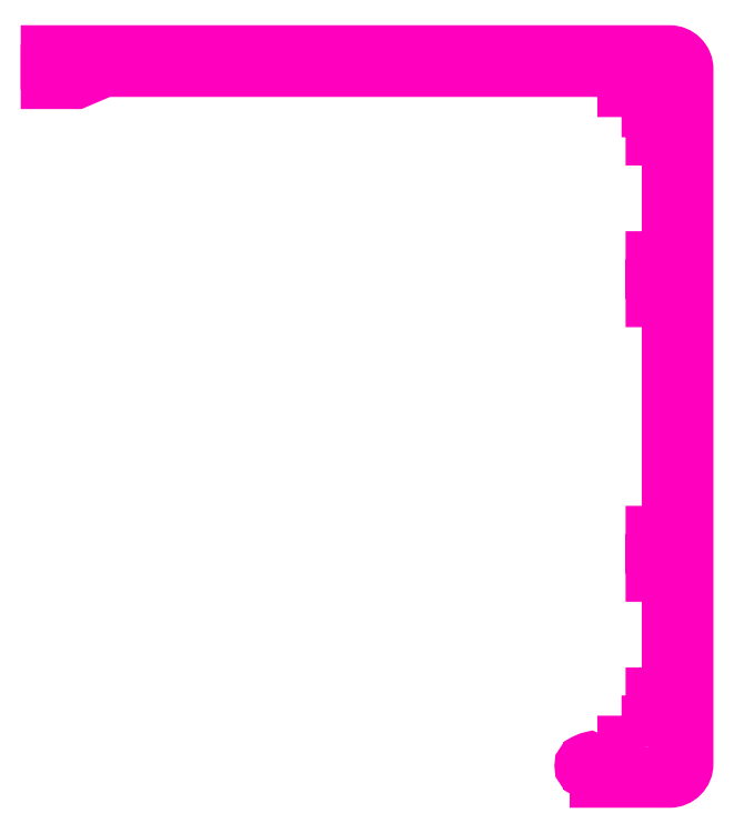
<metadata>
{"format":"dxf","ext":"dxf","renderer":"ezdxf+matplotlib","layout":"modelspace","background":"white","min_lineweight":24,"dpi":150}
</metadata>
<code>
0
SECTION
2
ENTITIES
0
POLYLINE
8
ANA
66
     1
10
0
20
0
30
0
70
     1
0
VERTEX
8
ANA
10
190.8
20
161.6
30
0
42
0.4142
0
VERTEX
8
ANA
10
192.1
20
160.3
30
0
42
1
0
VERTEX
8
ANA
10
192.1
20
163
30
0
42
-0.4142
0
VERTEX
8
ANA
10
191.6
20
163.5
30
0
0
VERTEX
8
ANA
10
191.6
20
164.6
30
0
0
VERTEX
8
ANA
10
194.1
20
164.6
30
0
0
VERTEX
8
ANA
10
194.1
20
166.6
30
0
0
VERTEX
8
ANA
10
192.1
20
166.6
30
0
0
VERTEX
8
ANA
10
192.1
20
168.1
30
0
0
VERTEX
8
ANA
10
194.1
20
168.1
30
0
0
VERTEX
8
ANA
10
194.1
20
183.1
30
0
0
VERTEX
8
ANA
10
192.1
20
183.1
30
0
0
VERTEX
8
ANA
10
192.1
20
184.6
30
0
0
VERTEX
8
ANA
10
194.1
20
184.6
30
0
0
VERTEX
8
ANA
10
194.1
20
186.6
30
0
0
VERTEX
8
ANA
10
192.1
20
186.6
30
0
0
VERTEX
8
ANA
10
192.1
20
188.1
30
0
0
VERTEX
8
ANA
10
194.1
20
188.1
30
0
0
VERTEX
8
ANA
10
194.1
20
217.1
30
0
0
VERTEX
8
ANA
10
192.1
20
217.1
30
0
0
VERTEX
8
ANA
10
192.1
20
218.6
30
0
0
VERTEX
8
ANA
10
194.1
20
218.6
30
0
0
VERTEX
8
ANA
10
194.1
20
220.6
30
0
0
VERTEX
8
ANA
10
192.1
20
220.6
30
0
0
VERTEX
8
ANA
10
192.1
20
222.1
30
0
0
VERTEX
8
ANA
10
194.1
20
222.1
30
0
0
VERTEX
8
ANA
10
194.1
20
237.1
30
0
0
VERTEX
8
ANA
10
192.1
20
237.1
30
0
0
VERTEX
8
ANA
10
192.1
20
238.6
30
0
0
VERTEX
8
ANA
10
194.1
20
238.6
30
0
0
VERTEX
8
ANA
10
194.1
20
240.6
30
0
0
VERTEX
8
ANA
10
191.6
20
240.6
30
0
0
VERTEX
8
ANA
10
191.6
20
241.8
30
0
42
-0.4142
0
VERTEX
8
ANA
10
192.1
20
242.3
30
0
42
1
0
VERTEX
8
ANA
10
192.1
20
245
30
0
42
0.4142
0
VERTEX
8
ANA
10
190.8
20
243.6
30
0
42
-0.4142
0
VERTEX
8
ANA
10
190.3
20
243.1
30
0
0
VERTEX
8
ANA
10
188.6
20
243.1
30
0
0
VERTEX
8
ANA
10
188.6
20
245.6
30
0
0
VERTEX
8
ANA
10
124.1
20
245.6
30
0
0
VERTEX
8
ANA
10
120.6
20
244.1
30
0
0
VERTEX
8
ANA
10
117.2
20
244.1
30
0
0
VERTEX
8
ANA
10
117.2
20
245.2
30
0
0
VERTEX
8
ANA
10
117.7
20
245.2
30
0
42
0.5034
0
VERTEX
8
ANA
10
118.1
20
245
30
0
0
VERTEX
8
ANA
10
118.6
20
245.2
30
0
42
0.6594
0
VERTEX
8
ANA
10
118.6
20
246.5
30
0
0
VERTEX
8
ANA
10
118.1
20
246.7
30
0
42
0.5034
0
VERTEX
8
ANA
10
117.7
20
246.5
30
0
0
VERTEX
8
ANA
10
117.2
20
246.5
30
0
0
VERTEX
8
ANA
10
117.2
20
247.6
30
0
0
VERTEX
8
ANA
10
192.6
20
247.6
30
0
0
VERTEX
8
ANA
10
194.1
20
247.6
30
0
42
-0.4142
0
VERTEX
8
ANA
10
196.1
20
245.6
30
0
0
VERTEX
8
ANA
10
196.1
20
159.6
30
0
42
-0.4142
0
VERTEX
8
ANA
10
194.1
20
157.6
30
0
0
VERTEX
8
ANA
10
185.2
20
157.6
30
0
0
VERTEX
8
ANA
10
185.2
20
158.9
30
0
0
VERTEX
8
ANA
10
184.4
20
158.9
30
0
0
VERTEX
8
ANA
10
184.4
20
158.7
30
0
42
-0.5384
0
VERTEX
8
ANA
10
184.2
20
158.6
30
0
0
VERTEX
8
ANA
10
183.7
20
158.8
30
0
42
-0.6594
0
VERTEX
8
ANA
10
183.7
20
159.9
30
0
0
VERTEX
8
ANA
10
184.2
20
160.1
30
0
42
-0.5384
0
VERTEX
8
ANA
10
184.4
20
160
30
0
0
VERTEX
8
ANA
10
184.4
20
159.9
30
0
0
VERTEX
8
ANA
10
188.6
20
159.9
30
0
0
VERTEX
8
ANA
10
188.6
20
162.1
30
0
0
VERTEX
8
ANA
10
190.3
20
162.1
30
0
42
-0.4142
0
SEQEND
8
ANA
0
ENDSEC
0
EOF

</code>
